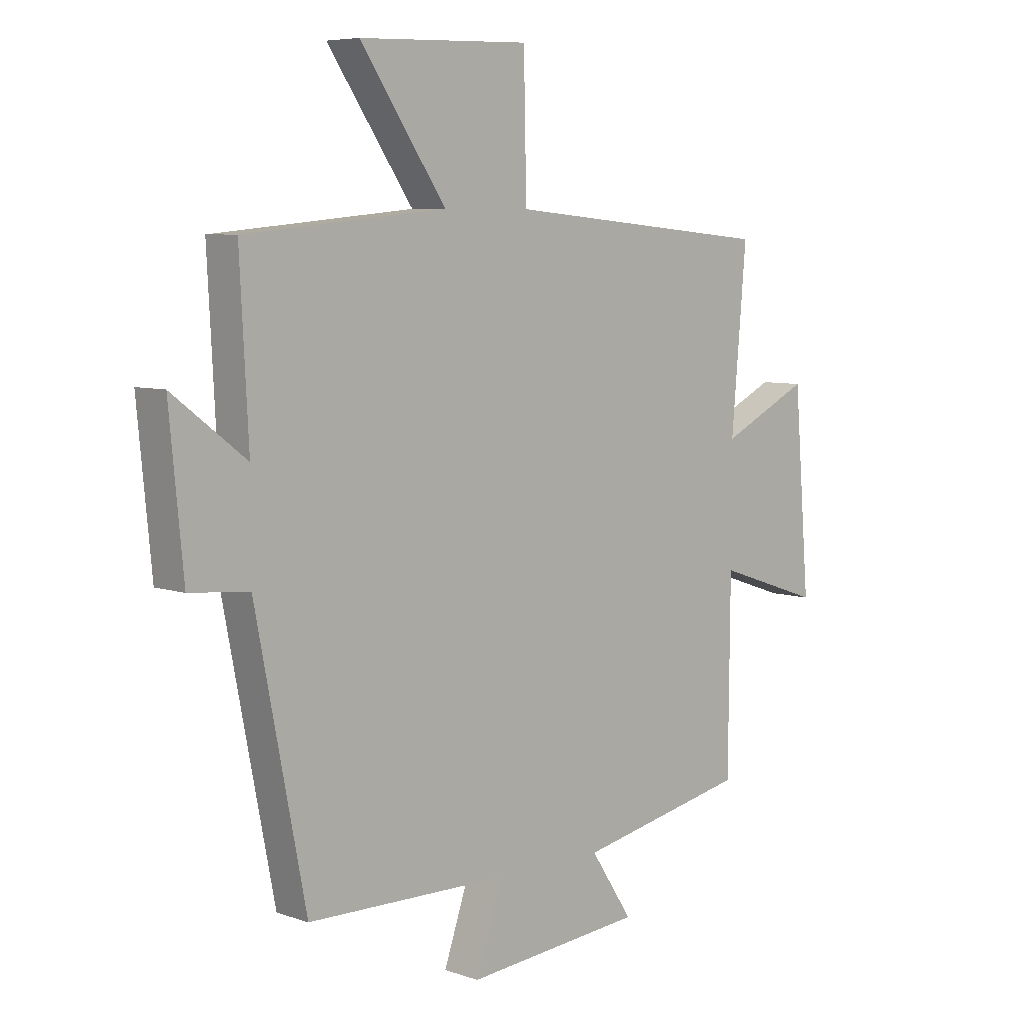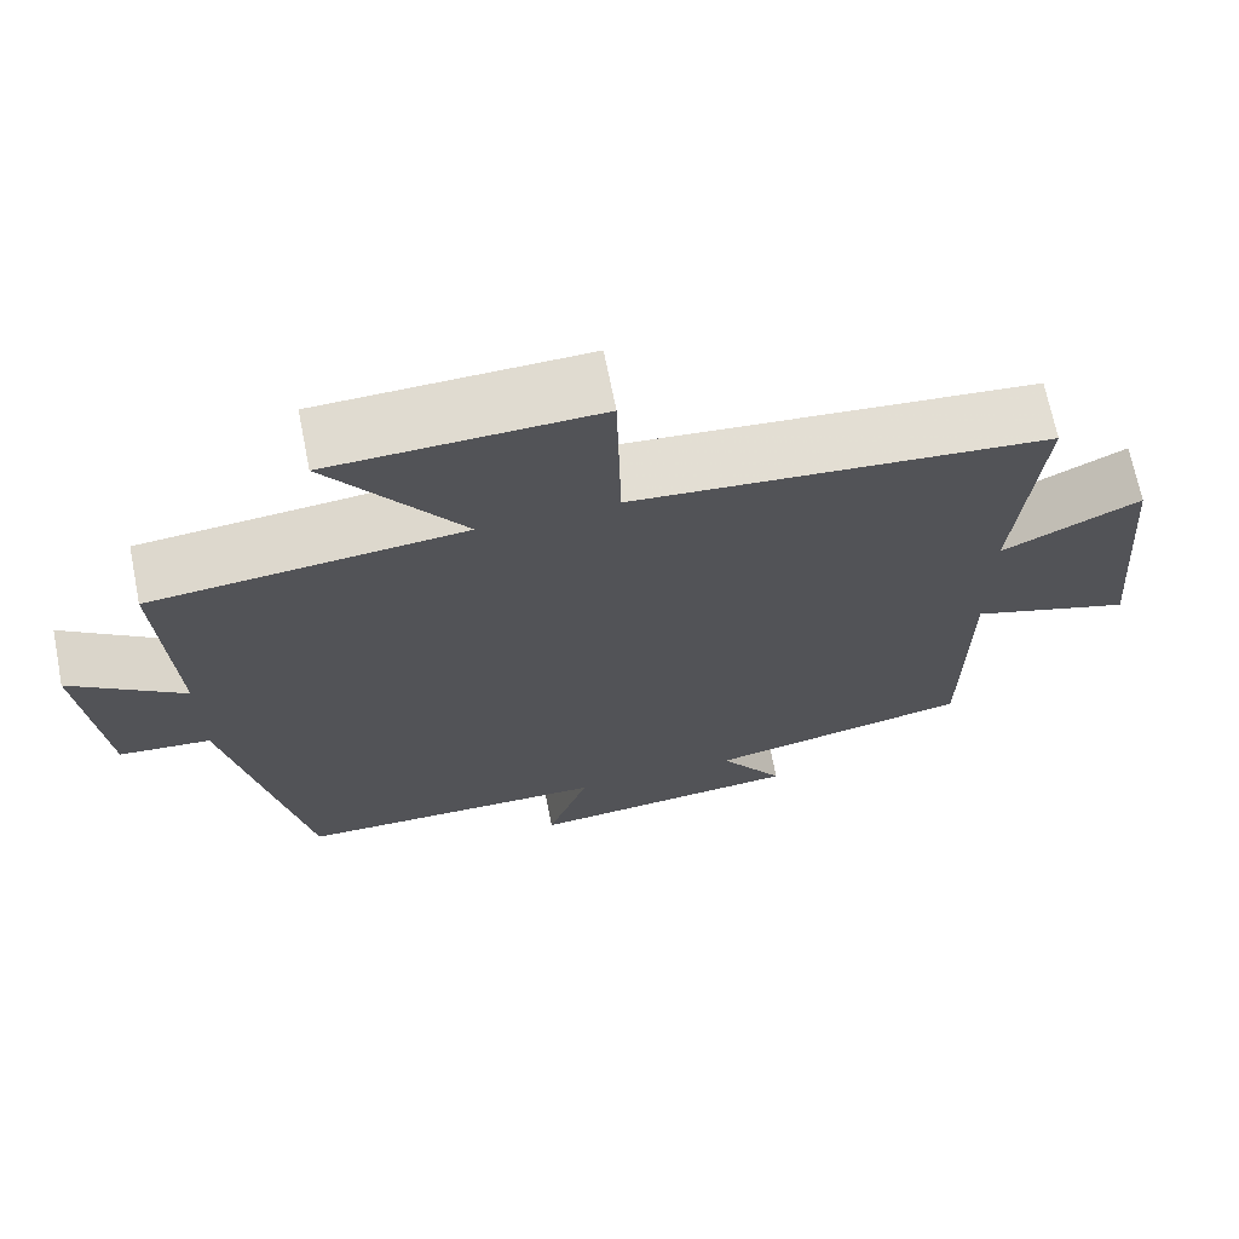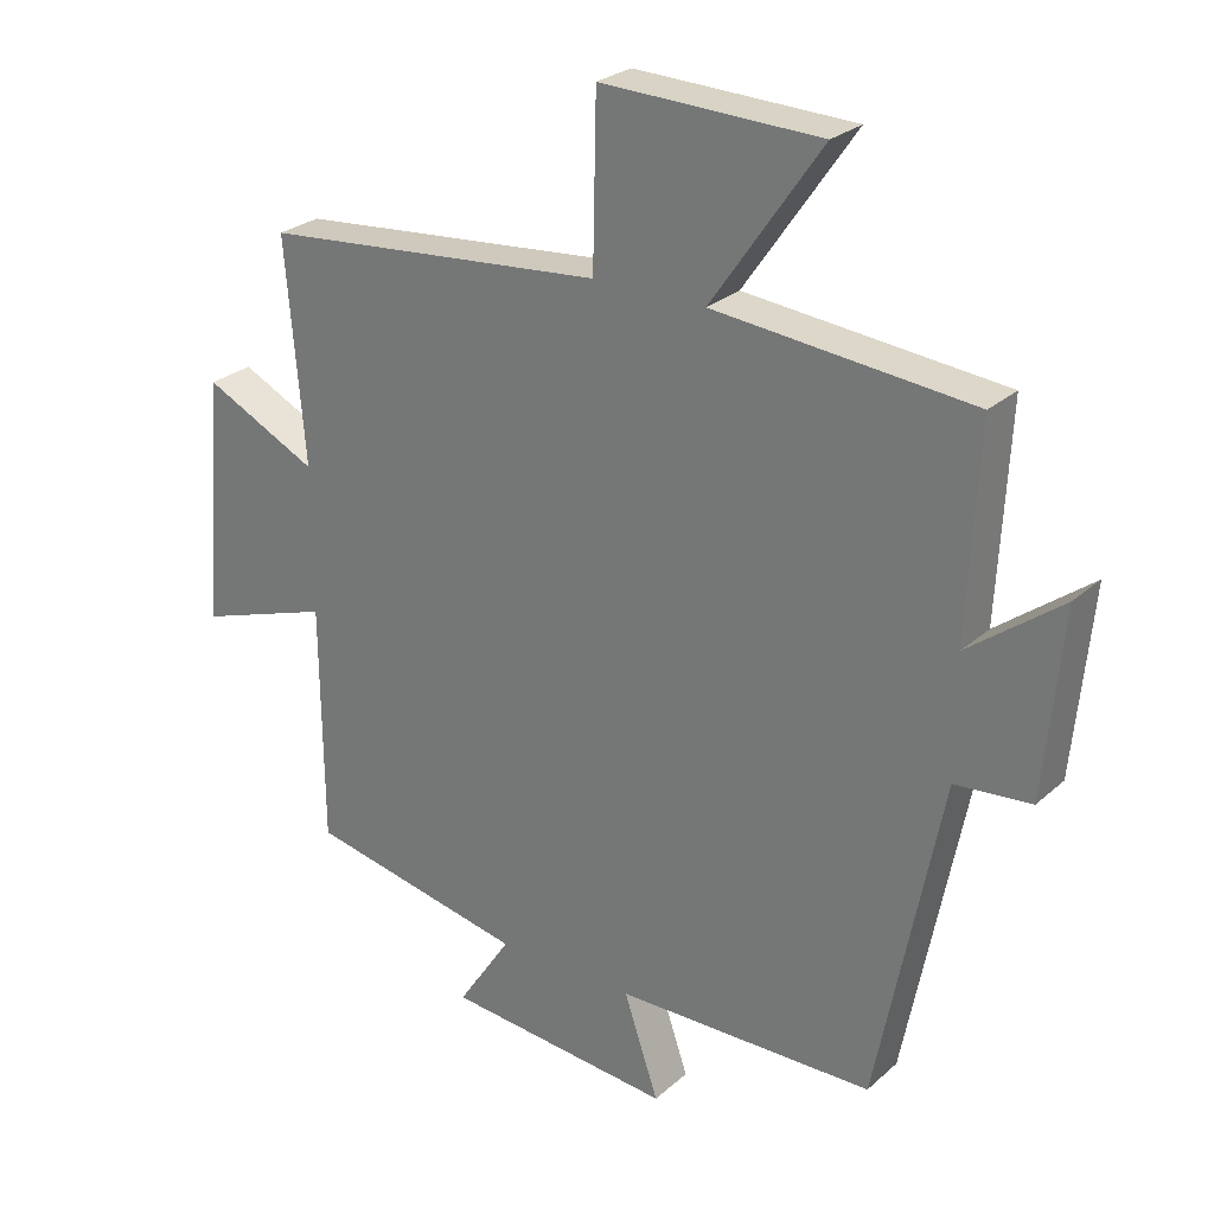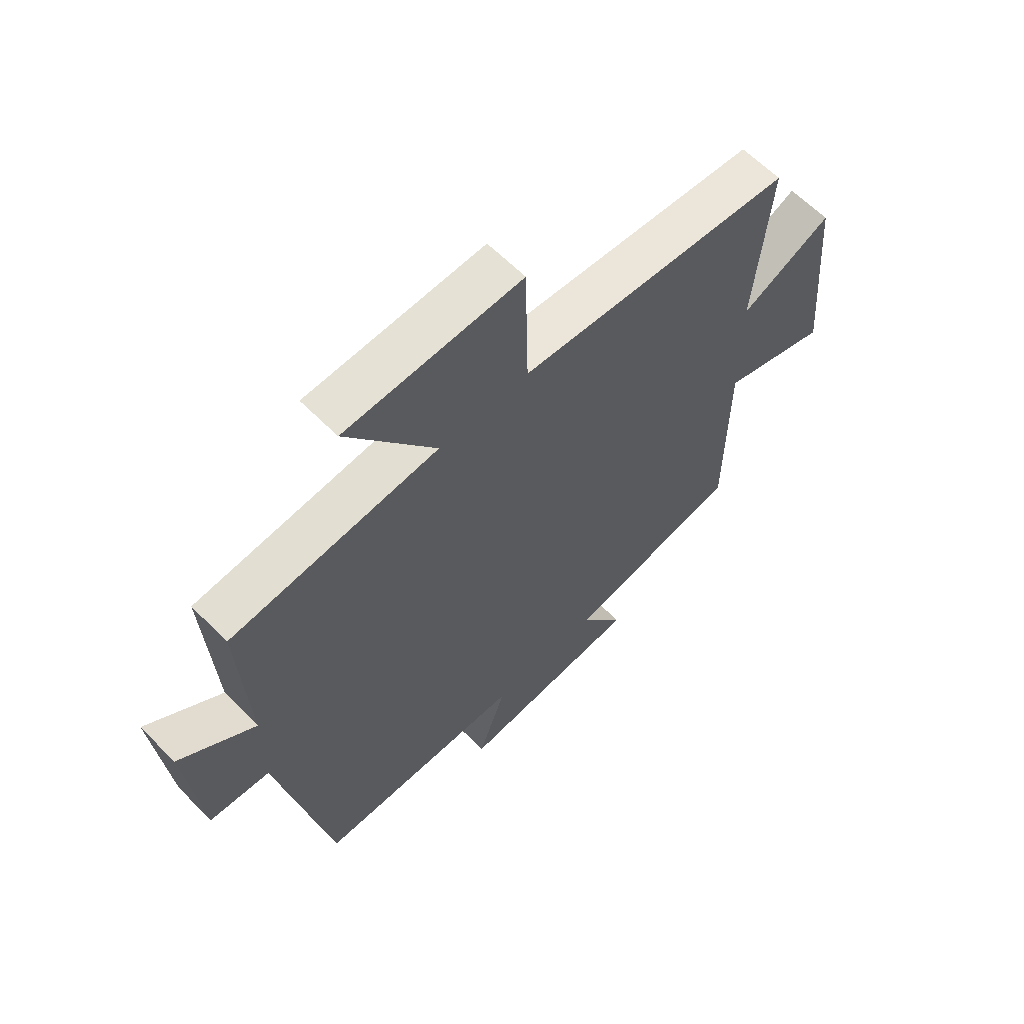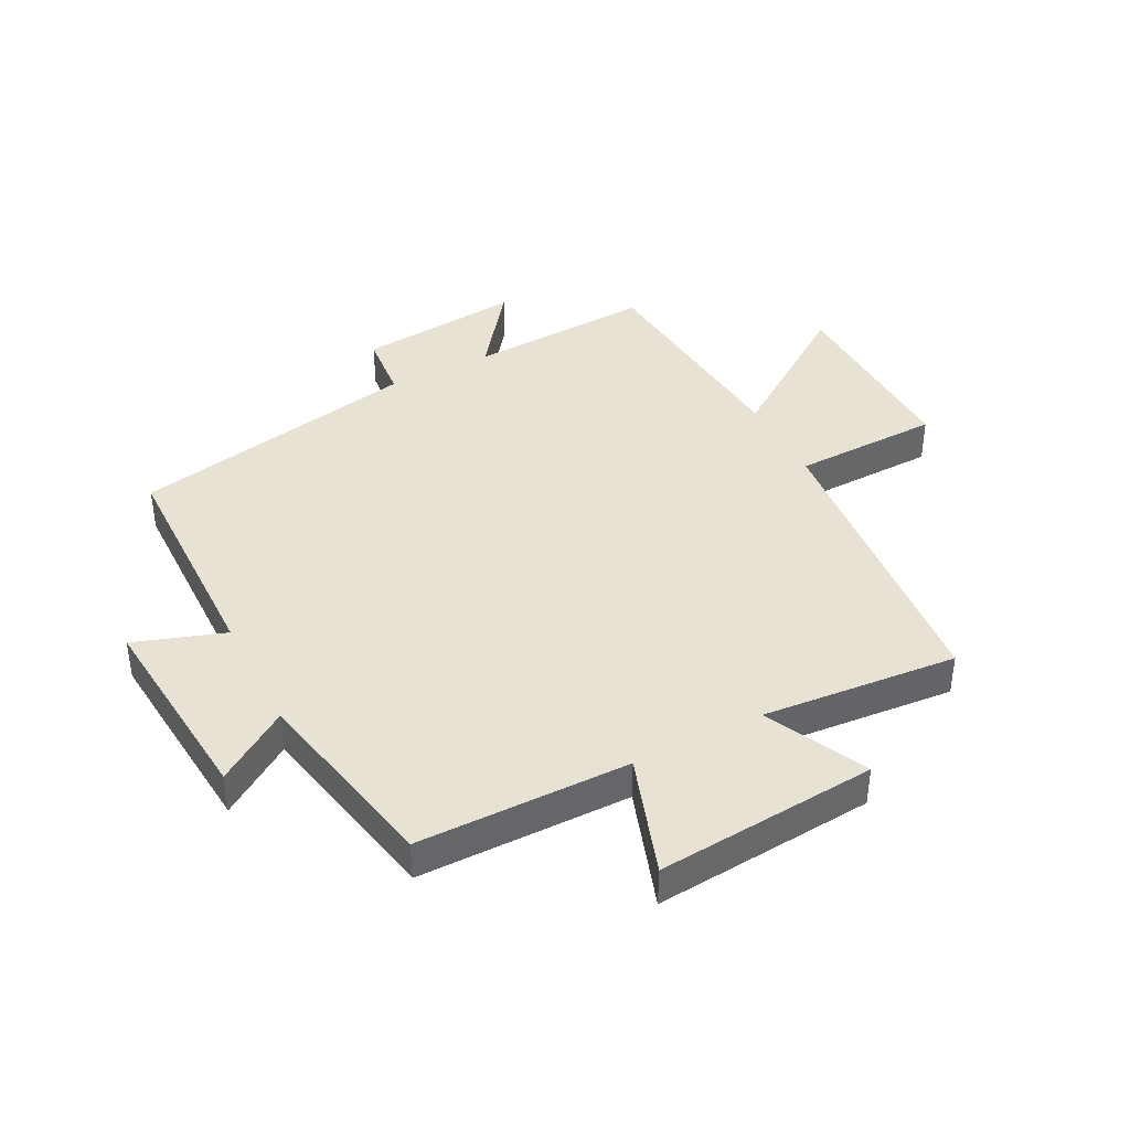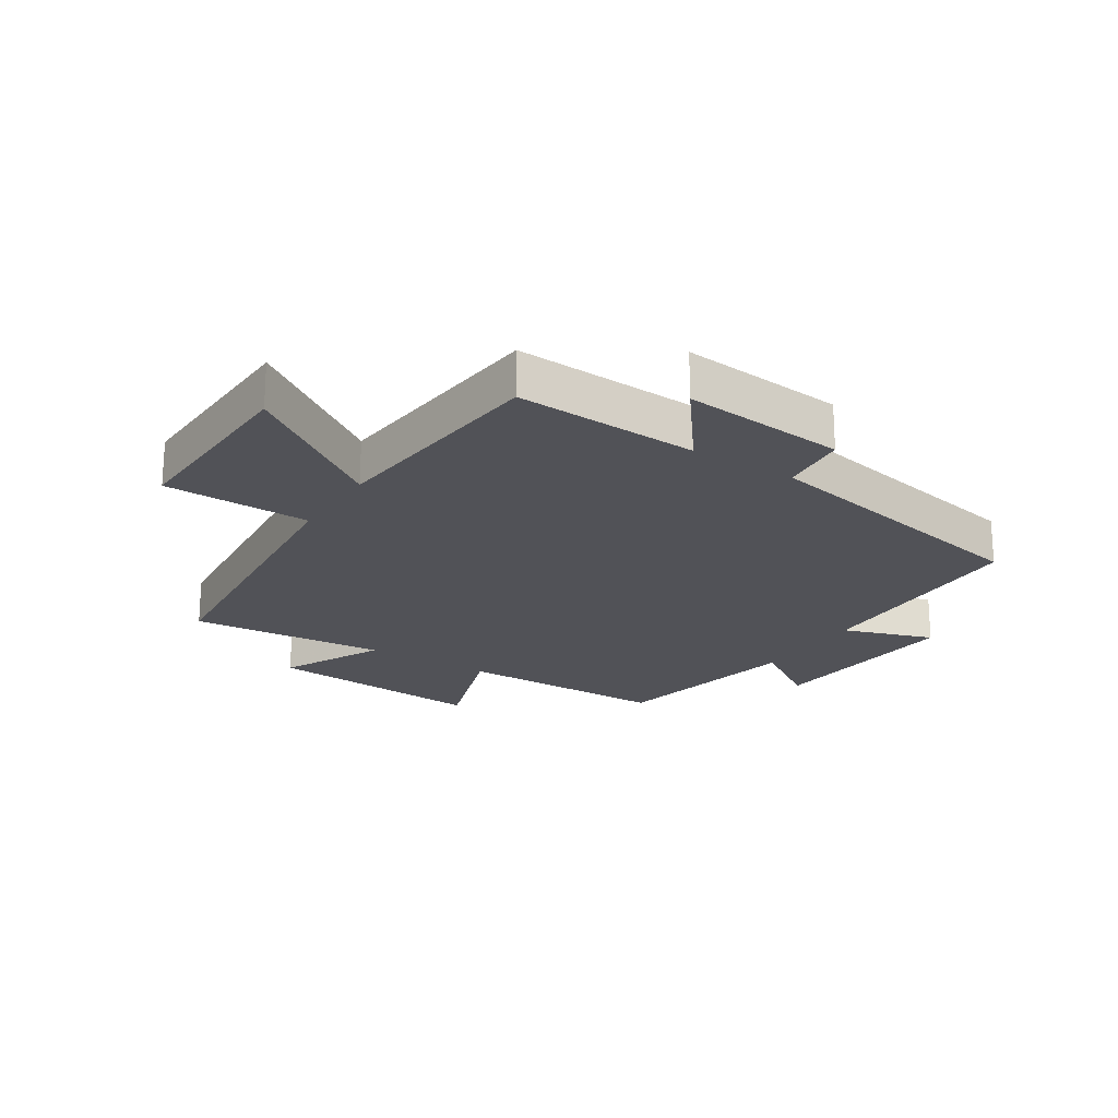
<metadata>
{"format":"obj","ext":"obj","renderer":"f3d","projection":"perspective","resolution":1024,"background":"white","views":[{"elev":6.6,"azim":135.3,"up":"+Z"},{"elev":69.1,"azim":168.7,"up":"+Z"},{"elev":26.4,"azim":36.4,"up":"+Z"},{"elev":62.3,"azim":135.6,"up":"+Z"},{"elev":40.7,"azim":-117.2,"up":"+Y"},{"elev":-21.4,"azim":57.4,"up":"+Y"}]}
</metadata>
<code>
v 0.406 0.07 -0.494
v 0.027 0.07 -0.5
v 0.078 0.07 -0.649
v -0.256 0.07 -0.619
v -0.177 0.07 -0.5
v -0.497 0.07 -0.435
v -0.5 0.07 -0.085
v -0.697 0.07 -0.151
v -0.667 0.07 0.213
v -0.5 0.07 0.131
v -0.528 0.07 0.454
v -0.025 0.07 0.5
v -0.02 0.07 0.742
v 0.3 0.07 0.732
v 0.139 0.07 0.5
v 0.516 0.07 0.464
v 0.5 0.07 0.16
v 0.637 0.07 0.264
v 0.611 0.07 -0.006
v 0.5 0.07 -0.016
v 0.406 0 -0.494
v 0.027 0 -0.5
v 0.078 0 -0.649
v -0.256 0 -0.619
v -0.177 0 -0.5
v -0.497 0 -0.435
v -0.5 0 -0.085
v -0.697 0 -0.151
v -0.667 0 0.213
v -0.5 0 0.131
v -0.528 0 0.454
v -0.025 0 0.5
v -0.02 0 0.742
v 0.3 0 0.732
v 0.139 0 0.5
v 0.516 0 0.464
v 0.5 0 0.16
v 0.637 0 0.264
v 0.611 0 -0.006
v 0.5 0 -0.016
f 17 18 19 20
f 17 20 1 2
f 15 16 17 2
f 12 13 14 15
f 12 15 2
f 11 12 2
f 10 11 2
f 7 8 9 10
f 7 10 2
f 6 7 2
f 5 6 2
f 2 3 4 5
f 40 39 38 37
f 22 21 40 37
f 22 37 36 35
f 35 34 33 32
f 22 35 32
f 22 32 31
f 22 31 30
f 30 29 28 27
f 22 30 27
f 22 27 26
f 22 26 25
f 25 24 23 22
f 1 21 22 2
f 2 22 23 3
f 3 23 24 4
f 4 24 25 5
f 5 25 26 6
f 6 26 27 7
f 7 27 28 8
f 8 28 29 9
f 9 29 30 10
f 10 30 31 11
f 11 31 32 12
f 12 32 33 13
f 13 33 34 14
f 14 34 35 15
f 15 35 36 16
f 16 36 37 17
f 17 37 38 18
f 18 38 39 19
f 19 39 40 20
f 20 40 21 1

</code>
